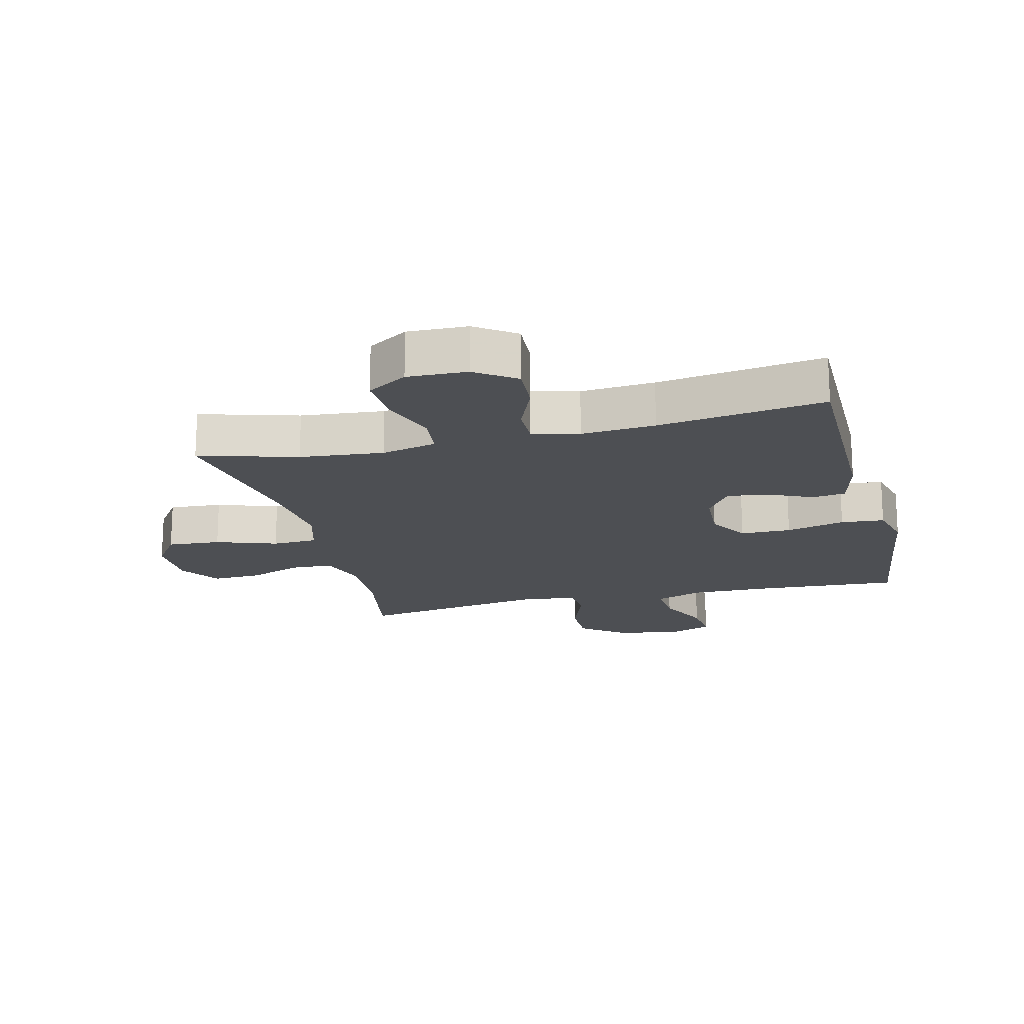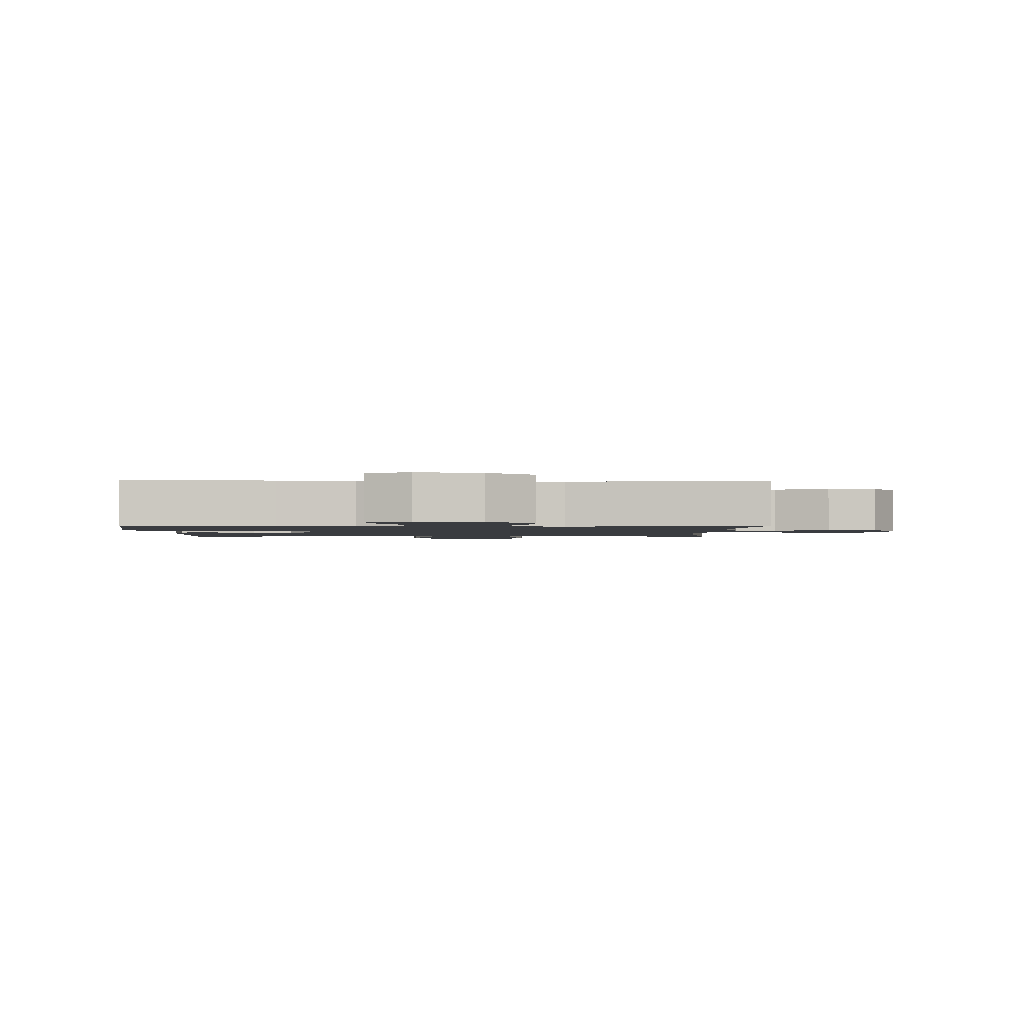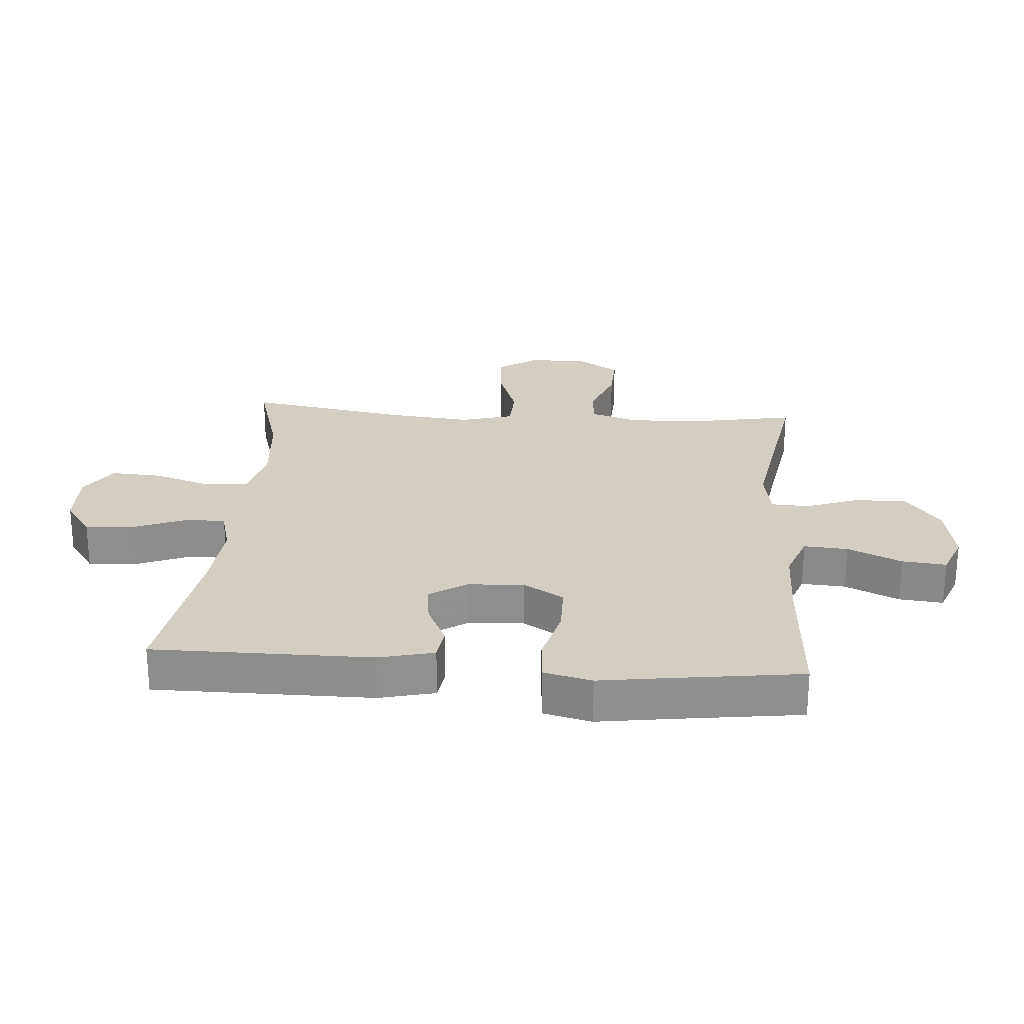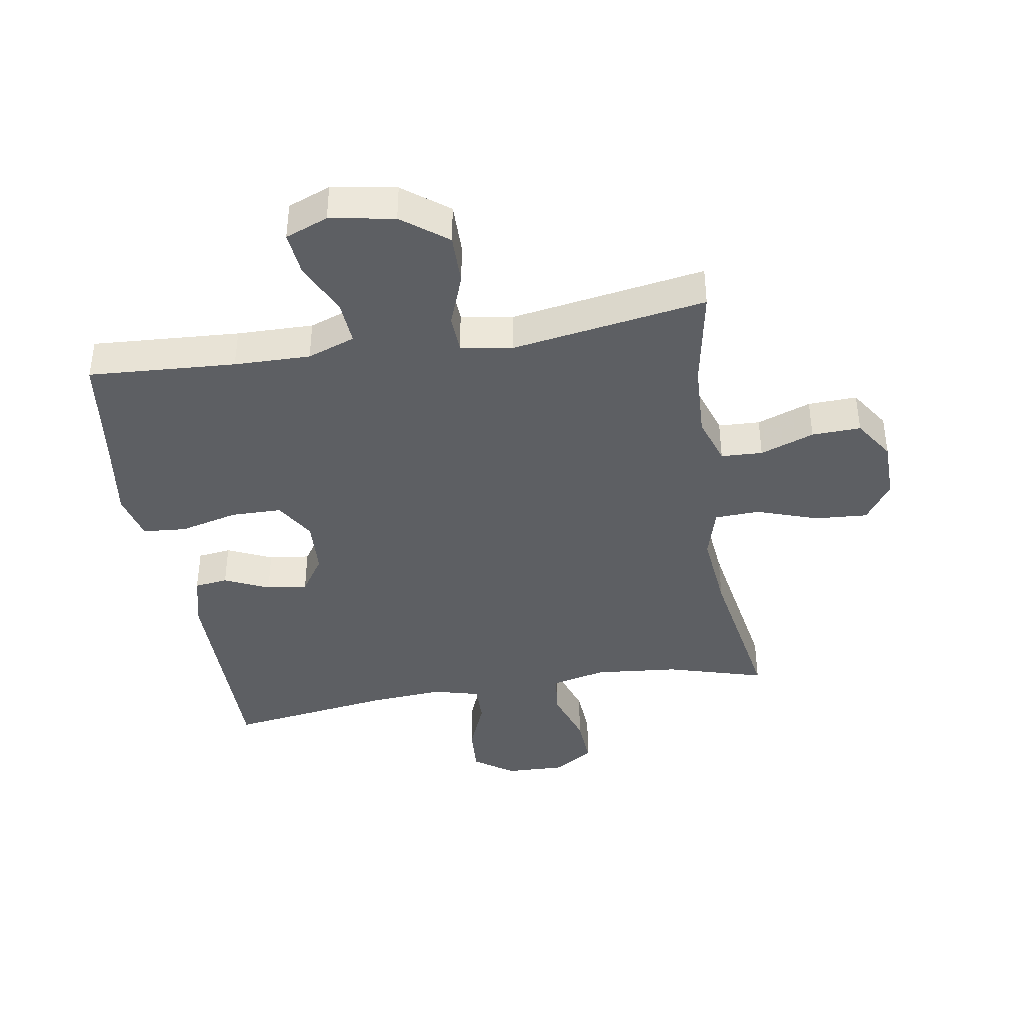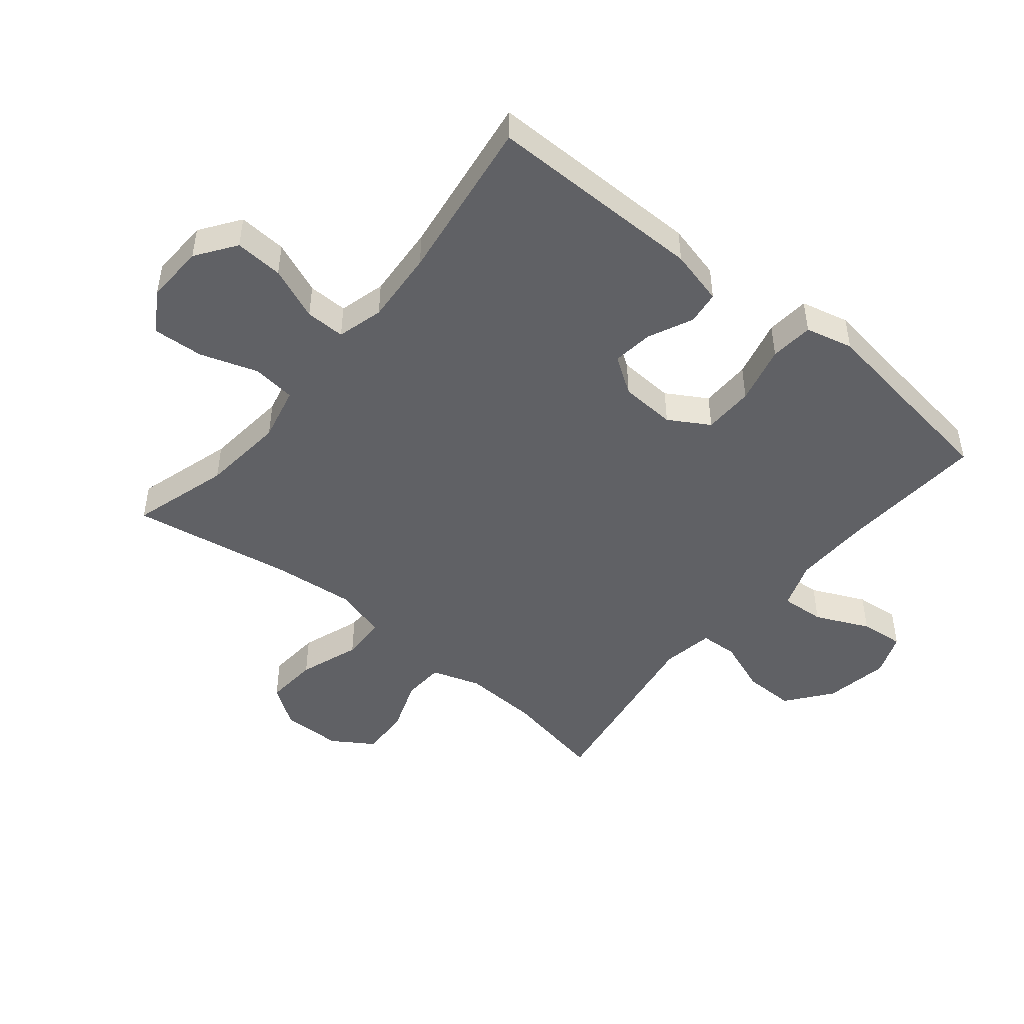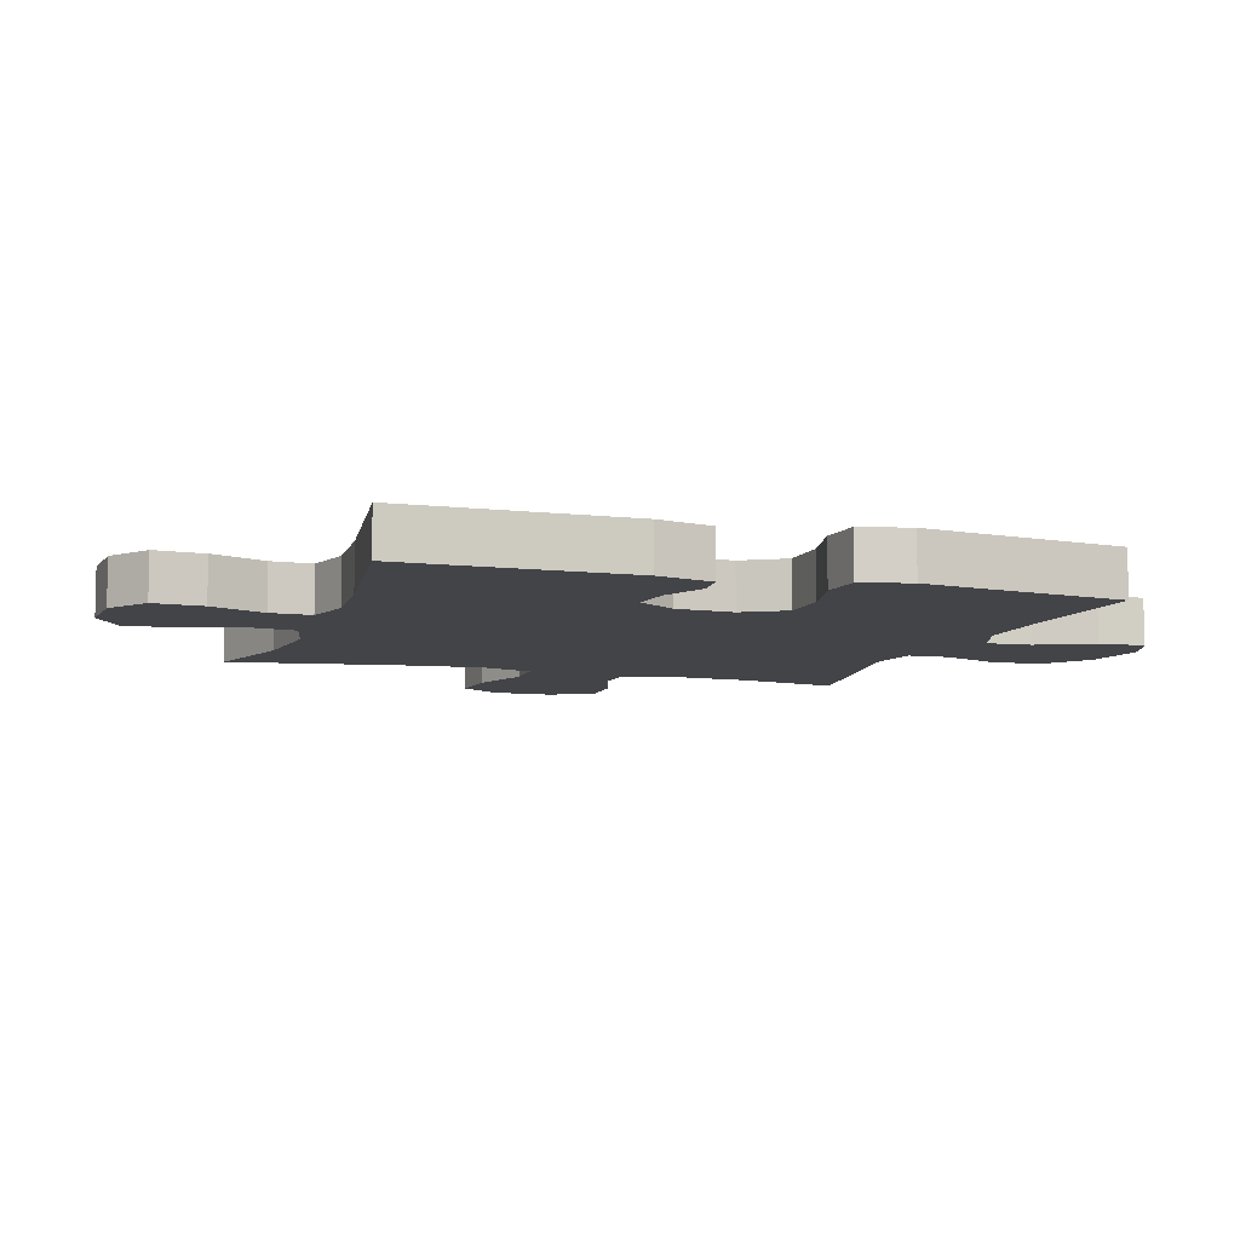
<metadata>
{"format":"obj","ext":"obj","renderer":"f3d","projection":"perspective","resolution":1024,"background":"white","views":[{"elev":-17.8,"azim":14.0,"up":"+Y"},{"elev":-1.6,"azim":178.9,"up":"+Y"},{"elev":24.9,"azim":94.4,"up":"+Y"},{"elev":-40.3,"azim":-170.6,"up":"+Y"},{"elev":-47.5,"azim":50.5,"up":"+Y"},{"elev":-8.1,"azim":71.7,"up":"+Y"}]}
</metadata>
<code>
v 0.5 0.07 0.5
v 0.499 0.07 0.149
v 0.477 0.07 0.06
v 0.423 0.07 0.053
v 0.351 0.07 0.086
v 0.285 0.07 0.094
v 0.245 0.07 0.034
v 0.24 0.07 -0.056
v 0.279 0.07 -0.121
v 0.361 0.07 -0.122
v 0.456 0.07 -0.098
v 0.526 0.07 -0.104
v 0.545 0.07 -0.181
v 0.528 0.07 -0.296
v 0.5 0.07 -0.5
v 0.262 0.07 -0.485
v 0.139 0.07 -0.483
v 0.062 0.07 -0.511
v 0.067 0.07 -0.582
v 0.107 0.07 -0.669
v 0.114 0.07 -0.74
v 0.045 0.07 -0.767
v -0.059 0.07 -0.749
v -0.132 0.07 -0.693
v -0.131 0.07 -0.61
v -0.099 0.07 -0.524
v -0.102 0.07 -0.463
v -0.186 0.07 -0.449
v -0.5 0.07 -0.5
v -0.47 0.07 -0.338
v -0.464 0.07 -0.215
v -0.49 0.07 -0.136
v -0.557 0.07 -0.133
v -0.644 0.07 -0.165
v -0.723 0.07 -0.168
v -0.766 0.07 -0.102
v -0.767 0.07 -0.005
v -0.723 0.07 0.059
v -0.637 0.07 0.053
v -0.539 0.07 0.019
v -0.466 0.07 0.022
v -0.442 0.07 0.106
v -0.455 0.07 0.237
v -0.5 0.07 0.5
v -0.342 0.07 0.454
v -0.207 0.07 0.441
v -0.118 0.07 0.462
v -0.11 0.07 0.532
v -0.141 0.07 0.625
v -0.146 0.07 0.707
v -0.081 0.07 0.748
v 0.015 0.07 0.745
v 0.079 0.07 0.7
v 0.074 0.07 0.622
v 0.039 0.07 0.536
v 0.038 0.07 0.472
v 0.113 0.07 0.452
v 0.232 0.07 0.461
v 0.5 0 0.5
v 0.499 0 0.149
v 0.477 0 0.06
v 0.423 0 0.053
v 0.351 0 0.086
v 0.285 0 0.094
v 0.245 0 0.034
v 0.24 0 -0.056
v 0.279 0 -0.121
v 0.361 0 -0.122
v 0.456 0 -0.098
v 0.526 0 -0.104
v 0.545 0 -0.181
v 0.528 0 -0.296
v 0.5 0 -0.5
v 0.262 0 -0.485
v 0.139 0 -0.483
v 0.062 0 -0.511
v 0.067 0 -0.582
v 0.107 0 -0.669
v 0.114 0 -0.74
v 0.045 0 -0.767
v -0.059 0 -0.749
v -0.132 0 -0.693
v -0.131 0 -0.61
v -0.099 0 -0.524
v -0.102 0 -0.463
v -0.186 0 -0.449
v -0.5 0 -0.5
v -0.47 0 -0.338
v -0.464 0 -0.215
v -0.49 0 -0.136
v -0.557 0 -0.133
v -0.644 0 -0.165
v -0.723 0 -0.168
v -0.766 0 -0.102
v -0.767 0 -0.005
v -0.723 0 0.059
v -0.637 0 0.053
v -0.539 0 0.019
v -0.466 0 0.022
v -0.442 0 0.106
v -0.455 0 0.237
v -0.5 0 0.5
v -0.342 0 0.454
v -0.207 0 0.441
v -0.118 0 0.462
v -0.11 0 0.532
v -0.141 0 0.625
v -0.146 0 0.707
v -0.081 0 0.748
v 0.015 0 0.745
v 0.079 0 0.7
v 0.074 0 0.622
v 0.039 0 0.536
v 0.038 0 0.472
v 0.113 0 0.452
v 0.232 0 0.461
f 53 54 55
f 52 53 55
f 51 52 55
f 50 51 55
f 49 50 55
f 48 49 55
f 47 48 55 56
f 46 47 56 57
f 43 44 45
f 42 43 45 46
f 41 42 46 57
f 38 39 40
f 37 38 40
f 36 37 40
f 35 36 40
f 34 35 40
f 33 34 40
f 32 33 40 41
f 41 57 58
f 32 41 58
f 31 32 58
f 28 29 30
f 31 58 1
f 30 31 1
f 28 30 1
f 27 28 1
f 24 25 26
f 23 24 26
f 22 23 26
f 21 22 26
f 20 21 26
f 19 20 26
f 14 15 16
f 14 16 17
f 13 14 17
f 12 13 17
f 11 12 17
f 10 11 17
f 9 10 17 18
f 3 4 5
f 2 3 5
f 1 2 5
f 1 5 6
f 27 1 6 7
f 18 19 26 27
f 8 9 18 27
f 7 8 27
f 113 112 111
f 113 111 110
f 113 110 109
f 113 109 108
f 113 108 107
f 113 107 106
f 114 113 106 105
f 115 114 105 104
f 103 102 101
f 104 103 101 100
f 115 104 100 99
f 98 97 96
f 98 96 95
f 98 95 94
f 98 94 93
f 98 93 92
f 98 92 91
f 99 98 91 90
f 116 115 99
f 116 99 90
f 116 90 89
f 88 87 86
f 59 116 89
f 59 89 88
f 59 88 86
f 59 86 85
f 84 83 82
f 84 82 81
f 84 81 80
f 84 80 79
f 84 79 78
f 84 78 77
f 74 73 72
f 75 74 72
f 75 72 71
f 75 71 70
f 75 70 69
f 75 69 68
f 76 75 68 67
f 63 62 61
f 63 61 60
f 63 60 59
f 64 63 59
f 65 64 59 85
f 85 84 77 76
f 85 76 67 66
f 85 66 65
f 1 59 60 2
f 2 60 61 3
f 3 61 62 4
f 4 62 63 5
f 5 63 64 6
f 6 64 65 7
f 7 65 66 8
f 8 66 67 9
f 9 67 68 10
f 10 68 69 11
f 11 69 70 12
f 12 70 71 13
f 13 71 72 14
f 14 72 73 15
f 15 73 74 16
f 16 74 75 17
f 17 75 76 18
f 18 76 77 19
f 19 77 78 20
f 20 78 79 21
f 21 79 80 22
f 22 80 81 23
f 23 81 82 24
f 24 82 83 25
f 25 83 84 26
f 26 84 85 27
f 27 85 86 28
f 28 86 87 29
f 29 87 88 30
f 30 88 89 31
f 31 89 90 32
f 32 90 91 33
f 33 91 92 34
f 34 92 93 35
f 35 93 94 36
f 36 94 95 37
f 37 95 96 38
f 38 96 97 39
f 39 97 98 40
f 40 98 99 41
f 41 99 100 42
f 42 100 101 43
f 43 101 102 44
f 44 102 103 45
f 45 103 104 46
f 46 104 105 47
f 47 105 106 48
f 48 106 107 49
f 49 107 108 50
f 50 108 109 51
f 51 109 110 52
f 52 110 111 53
f 53 111 112 54
f 54 112 113 55
f 55 113 114 56
f 56 114 115 57
f 57 115 116 58
f 58 116 59 1

</code>
